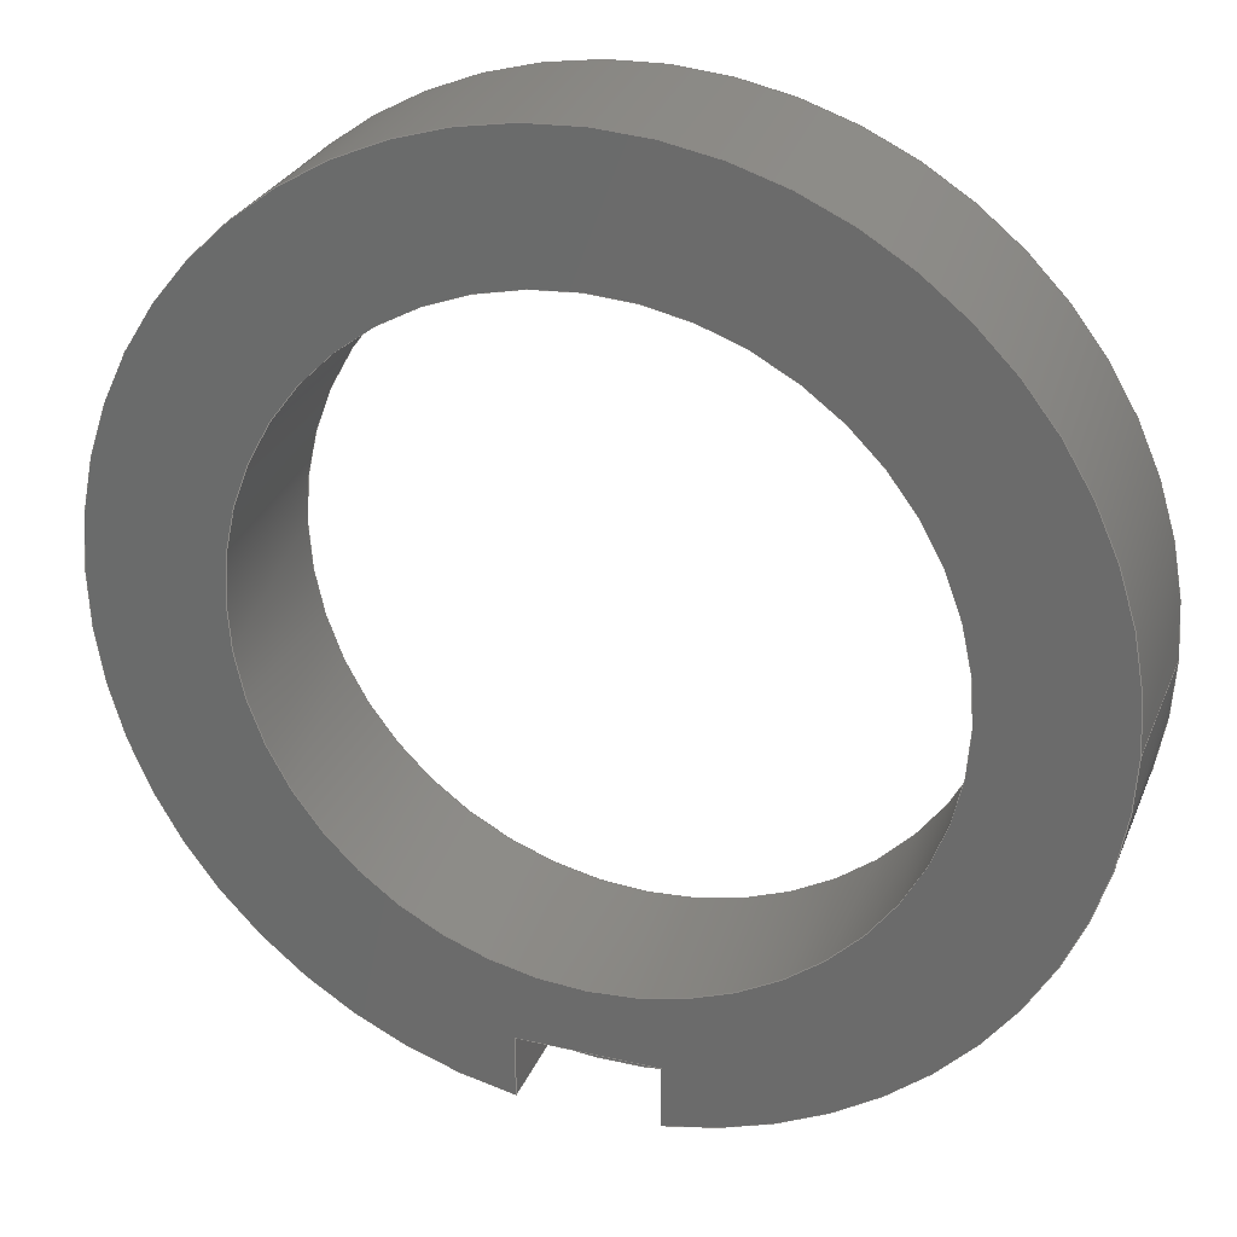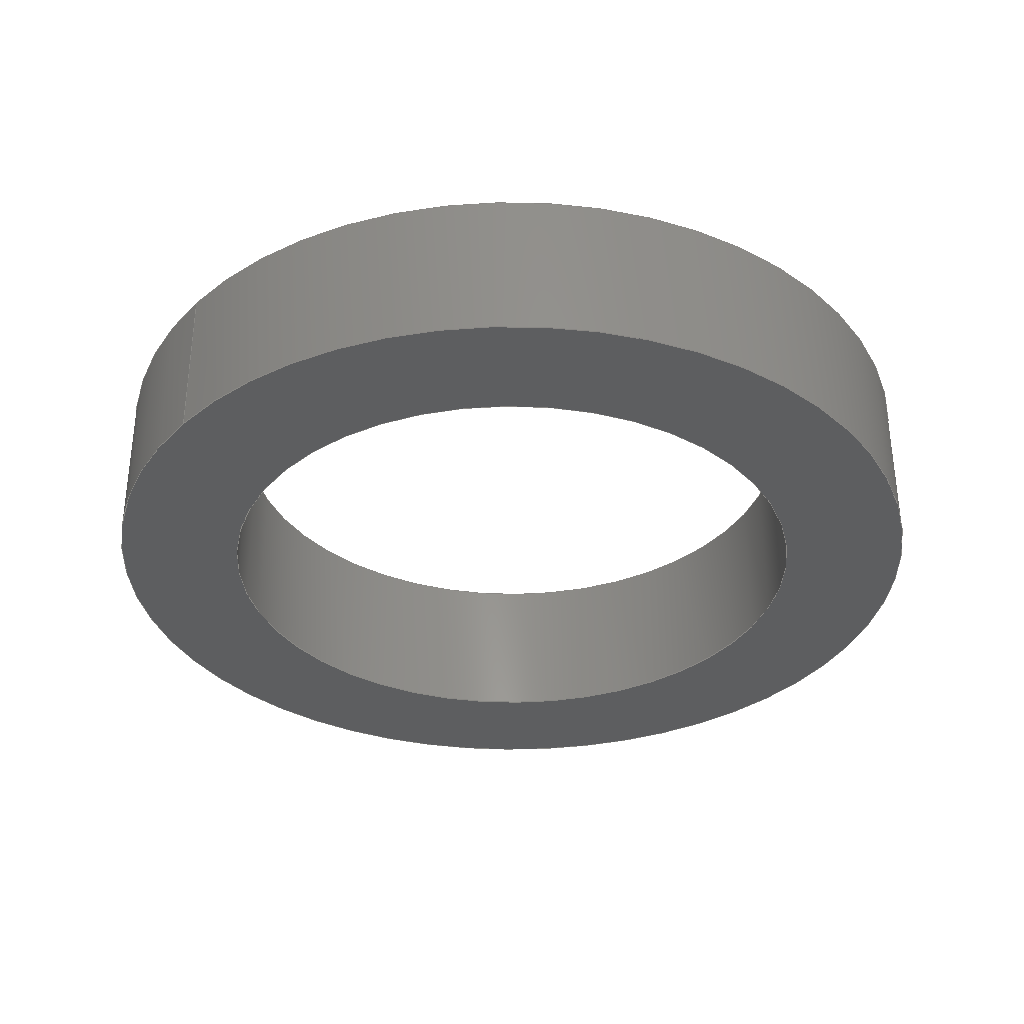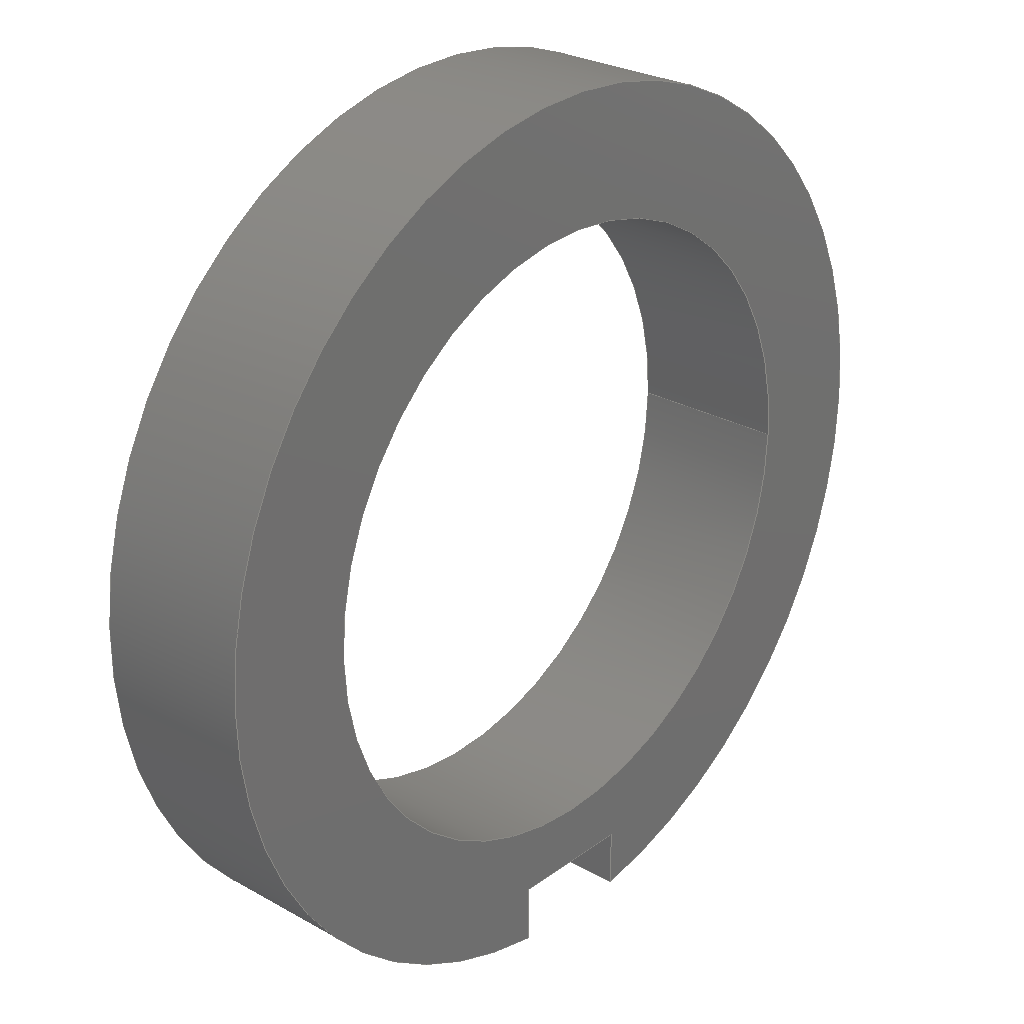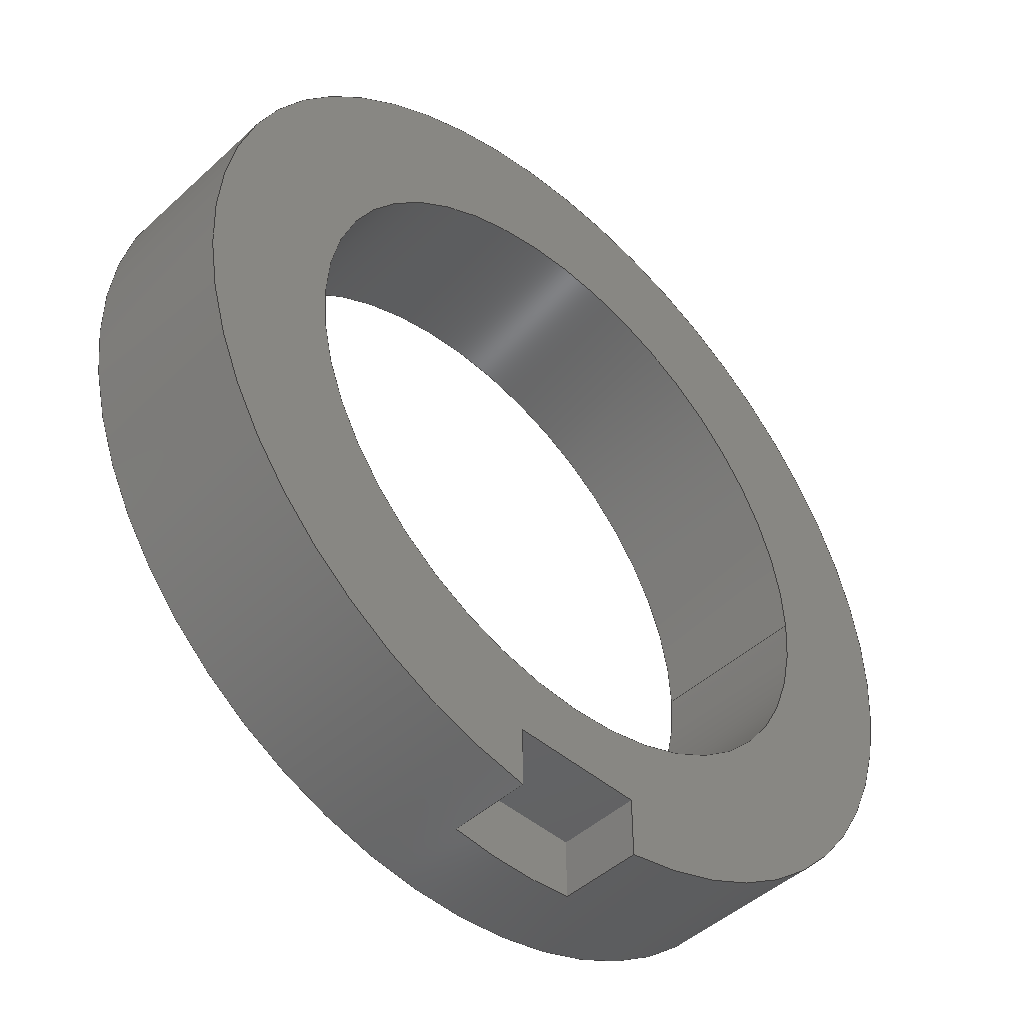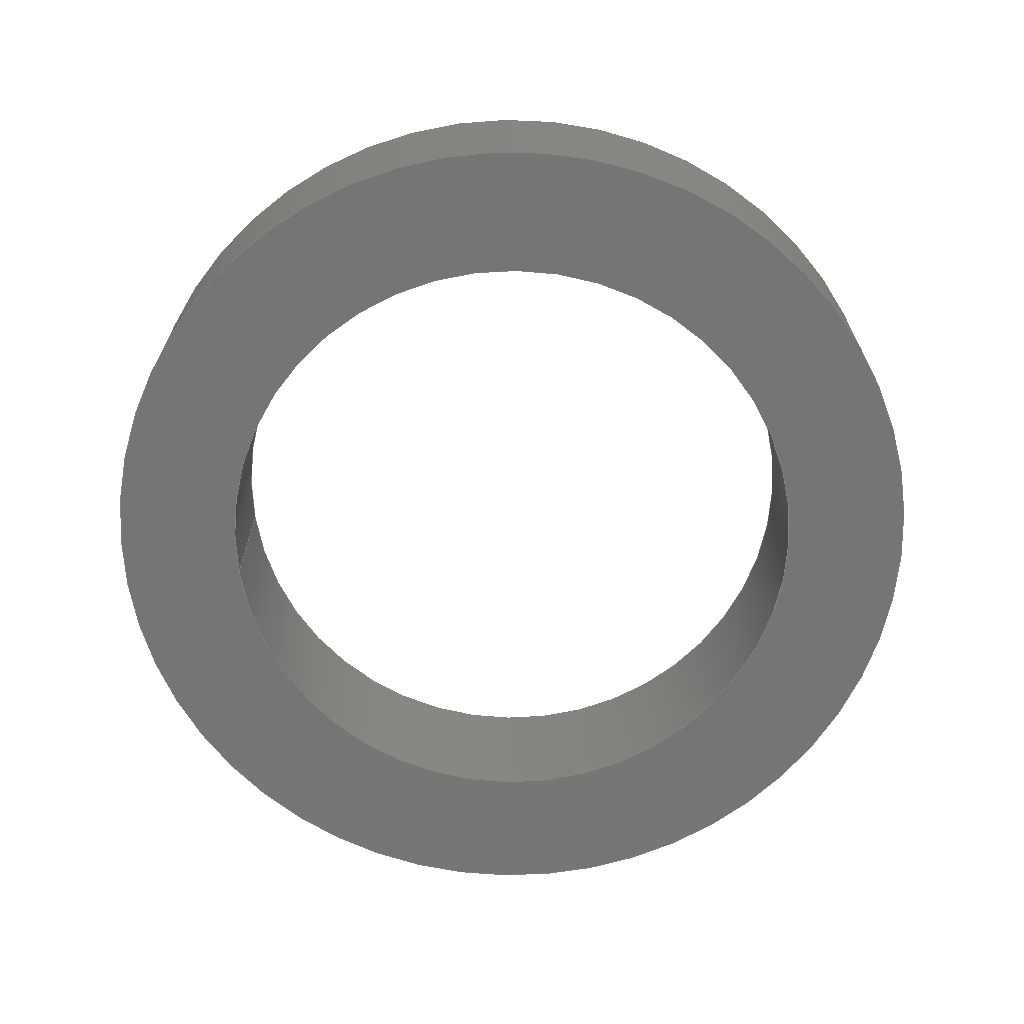
<metadata>
{"format":"step","ext":"step","renderer":"f3d","projection":"perspective","resolution":1024,"background":"white","views":[{"elev":27.8,"azim":-160.7,"up":"+Z"},{"elev":-33.9,"azim":-39.9,"up":"+Y"},{"elev":26.8,"azim":131.6,"up":"+Z"},{"elev":-46.7,"azim":135.9,"up":"+Z"},{"elev":-67.7,"azim":7.3,"up":"+Y"}]}
</metadata>
<code>
ISO-10303-21;
DATA;
#1=MECHANICAL_DESIGN_GEOMETRIC_PRESENTATION_REPRESENTATION('',(#4),#250);
#2=SHAPE_REPRESENTATION_RELATIONSHIP('SRR','None',#257,#3);
#3=ADVANCED_BREP_SHAPE_REPRESENTATION('',(#5),#249);
#4=STYLED_ITEM('',(#266),#5);
#5=MANIFOLD_SOLID_BREP('Body1',#138);
#6=FACE_BOUND('',#31,.T.);
#7=FACE_BOUND('',#33,.T.);
#8=CYLINDRICAL_SURFACE('',#157,2.75);
#9=CYLINDRICAL_SURFACE('',#161,1.95);
#10=CIRCLE('',#156,2.75);
#11=CIRCLE('',#158,2.75);
#12=CIRCLE('',#159,2.75);
#13=CIRCLE('',#160,2.75);
#14=CIRCLE('',#162,1.95);
#15=CIRCLE('',#163,1.95);
#16=FACE_OUTER_BOUND('',#24,.T.);
#17=FACE_OUTER_BOUND('',#25,.T.);
#18=FACE_OUTER_BOUND('',#26,.T.);
#19=FACE_OUTER_BOUND('',#27,.T.);
#20=FACE_OUTER_BOUND('',#28,.T.);
#21=FACE_OUTER_BOUND('',#29,.T.);
#22=FACE_OUTER_BOUND('',#30,.T.);
#23=FACE_OUTER_BOUND('',#32,.T.);
#24=EDGE_LOOP('',(#88,#89,#90,#91));
#25=EDGE_LOOP('',(#92,#93,#94,#95));
#26=EDGE_LOOP('',(#96,#97,#98,#99));
#27=EDGE_LOOP('',(#100,#101,#102,#103));
#28=EDGE_LOOP('',(#104,#105,#106,#107,#108,#109,#110,#111));
#29=EDGE_LOOP('',(#112,#113,#114,#115));
#30=EDGE_LOOP('',(#116,#117,#118,#119,#120));
#31=EDGE_LOOP('',(#121));
#32=EDGE_LOOP('',(#122));
#33=EDGE_LOOP('',(#123));
#34=LINE('',#212,#46);
#35=LINE('',#214,#47);
#36=LINE('',#216,#48);
#37=LINE('',#217,#49);
#38=LINE('',#220,#50);
#39=LINE('',#222,#51);
#40=LINE('',#223,#52);
#41=LINE('',#226,#53);
#42=LINE('',#228,#54);
#43=LINE('',#229,#55);
#44=LINE('',#236,#56);
#45=LINE('',#243,#57);
#46=VECTOR('',#170,1);
#47=VECTOR('',#171,1);
#48=VECTOR('',#172,1);
#49=VECTOR('',#173,1);
#50=VECTOR('',#176,1);
#51=VECTOR('',#177,1);
#52=VECTOR('',#178,1);
#53=VECTOR('',#181,1);
#54=VECTOR('',#182,1);
#55=VECTOR('',#183,1);
#56=VECTOR('',#192,2.75);
#57=VECTOR('',#201,1.95);
#58=VERTEX_POINT('',#210);
#59=VERTEX_POINT('',#211);
#60=VERTEX_POINT('',#213);
#61=VERTEX_POINT('',#215);
#62=VERTEX_POINT('',#219);
#63=VERTEX_POINT('',#221);
#64=VERTEX_POINT('',#225);
#65=VERTEX_POINT('',#227);
#66=VERTEX_POINT('',#233);
#67=VERTEX_POINT('',#235);
#68=VERTEX_POINT('',#240);
#69=VERTEX_POINT('',#242);
#70=EDGE_CURVE('',#58,#59,#34,.T.);
#71=EDGE_CURVE('',#58,#60,#35,.T.);
#72=EDGE_CURVE('',#60,#61,#36,.T.);
#73=EDGE_CURVE('',#59,#61,#37,.T.);
#74=EDGE_CURVE('',#62,#58,#38,.T.);
#75=EDGE_CURVE('',#62,#63,#39,.T.);
#76=EDGE_CURVE('',#63,#60,#40,.T.);
#77=EDGE_CURVE('',#64,#62,#41,.T.);
#78=EDGE_CURVE('',#65,#64,#42,.T.);
#79=EDGE_CURVE('',#65,#63,#43,.T.);
#80=EDGE_CURVE('',#61,#65,#10,.T.);
#81=EDGE_CURVE('',#66,#64,#11,.T.);
#82=EDGE_CURVE('',#66,#67,#44,.T.);
#83=EDGE_CURVE('',#67,#67,#12,.T.);
#84=EDGE_CURVE('',#59,#66,#13,.T.);
#85=EDGE_CURVE('',#68,#68,#14,.T.);
#86=EDGE_CURVE('',#68,#69,#45,.T.);
#87=EDGE_CURVE('',#69,#69,#15,.T.);
#88=ORIENTED_EDGE('',*,*,#70,.F.);
#89=ORIENTED_EDGE('',*,*,#71,.T.);
#90=ORIENTED_EDGE('',*,*,#72,.T.);
#91=ORIENTED_EDGE('',*,*,#73,.F.);
#92=ORIENTED_EDGE('',*,*,#74,.F.);
#93=ORIENTED_EDGE('',*,*,#75,.T.);
#94=ORIENTED_EDGE('',*,*,#76,.T.);
#95=ORIENTED_EDGE('',*,*,#71,.F.);
#96=ORIENTED_EDGE('',*,*,#77,.F.);
#97=ORIENTED_EDGE('',*,*,#78,.F.);
#98=ORIENTED_EDGE('',*,*,#79,.T.);
#99=ORIENTED_EDGE('',*,*,#75,.F.);
#100=ORIENTED_EDGE('',*,*,#80,.F.);
#101=ORIENTED_EDGE('',*,*,#72,.F.);
#102=ORIENTED_EDGE('',*,*,#76,.F.);
#103=ORIENTED_EDGE('',*,*,#79,.F.);
#104=ORIENTED_EDGE('',*,*,#73,.T.);
#105=ORIENTED_EDGE('',*,*,#80,.T.);
#106=ORIENTED_EDGE('',*,*,#78,.T.);
#107=ORIENTED_EDGE('',*,*,#81,.F.);
#108=ORIENTED_EDGE('',*,*,#82,.T.);
#109=ORIENTED_EDGE('',*,*,#83,.T.);
#110=ORIENTED_EDGE('',*,*,#82,.F.);
#111=ORIENTED_EDGE('',*,*,#84,.F.);
#112=ORIENTED_EDGE('',*,*,#85,.F.);
#113=ORIENTED_EDGE('',*,*,#86,.T.);
#114=ORIENTED_EDGE('',*,*,#87,.T.);
#115=ORIENTED_EDGE('',*,*,#86,.F.);
#116=ORIENTED_EDGE('',*,*,#70,.T.);
#117=ORIENTED_EDGE('',*,*,#84,.T.);
#118=ORIENTED_EDGE('',*,*,#81,.T.);
#119=ORIENTED_EDGE('',*,*,#77,.T.);
#120=ORIENTED_EDGE('',*,*,#74,.T.);
#121=ORIENTED_EDGE('',*,*,#85,.T.);
#122=ORIENTED_EDGE('',*,*,#83,.F.);
#123=ORIENTED_EDGE('',*,*,#87,.F.);
#124=PLANE('',#152);
#125=PLANE('',#153);
#126=PLANE('',#154);
#127=PLANE('',#155);
#128=PLANE('',#164);
#129=PLANE('',#165);
#130=ADVANCED_FACE('',(#16),#124,.F.);
#131=ADVANCED_FACE('',(#17),#125,.F.);
#132=ADVANCED_FACE('',(#18),#126,.F.);
#133=ADVANCED_FACE('',(#19),#127,.T.);
#134=ADVANCED_FACE('',(#20),#8,.T.);
#135=ADVANCED_FACE('',(#21),#9,.F.);
#136=ADVANCED_FACE('',(#22,#6),#128,.T.);
#137=ADVANCED_FACE('',(#23,#7),#129,.F.);
#138=CLOSED_SHELL('',(#130,#131,#132,#133,#134,#135,#136,#137));
#139=DERIVED_UNIT_ELEMENT(#141,1);
#140=DERIVED_UNIT_ELEMENT(#252,3);
#141=(
MASS_UNIT()
NAMED_UNIT(*)
SI_UNIT(.KILO.,.GRAM.)
);
#142=DERIVED_UNIT((#139,#140));
#143=MEASURE_REPRESENTATION_ITEM('density measure',
POSITIVE_RATIO_MEASURE(2700),#142);
#144=PROPERTY_DEFINITION_REPRESENTATION(#149,#146);
#145=PROPERTY_DEFINITION_REPRESENTATION(#150,#147);
#146=REPRESENTATION('material name',(#148),#249);
#147=REPRESENTATION('density',(#143),#249);
#148=DESCRIPTIVE_REPRESENTATION_ITEM('Aluminum, Anodized Red',
'Aluminum, Anodized Red');
#149=PROPERTY_DEFINITION('material property','material name',#259);
#150=PROPERTY_DEFINITION('material property','density of part',#259);
#151=AXIS2_PLACEMENT_3D('placement',#208,#166,#167);
#152=AXIS2_PLACEMENT_3D('',#209,#168,#169);
#153=AXIS2_PLACEMENT_3D('',#218,#174,#175);
#154=AXIS2_PLACEMENT_3D('',#224,#179,#180);
#155=AXIS2_PLACEMENT_3D('',#230,#184,#185);
#156=AXIS2_PLACEMENT_3D('',#231,#186,#187);
#157=AXIS2_PLACEMENT_3D('',#232,#188,#189);
#158=AXIS2_PLACEMENT_3D('',#234,#190,#191);
#159=AXIS2_PLACEMENT_3D('',#237,#193,#194);
#160=AXIS2_PLACEMENT_3D('',#238,#195,#196);
#161=AXIS2_PLACEMENT_3D('',#239,#197,#198);
#162=AXIS2_PLACEMENT_3D('',#241,#199,#200);
#163=AXIS2_PLACEMENT_3D('',#244,#202,#203);
#164=AXIS2_PLACEMENT_3D('',#245,#204,#205);
#165=AXIS2_PLACEMENT_3D('',#246,#206,#207);
#166=DIRECTION('axis',(0,0,1));
#167=DIRECTION('refdir',(1,0,0));
#168=DIRECTION('center_axis',(-1,0,0));
#169=DIRECTION('ref_axis',(0,0,-1));
#170=DIRECTION('',(0,0,-1));
#171=DIRECTION('',(0,-1,0));
#172=DIRECTION('',(0,0,-1));
#173=DIRECTION('',(0,-1,0));
#174=DIRECTION('center_axis',(0,0,1));
#175=DIRECTION('ref_axis',(-1,0,0));
#176=DIRECTION('',(-1,0,0));
#177=DIRECTION('',(0,-1,0));
#178=DIRECTION('',(-1,0,0));
#179=DIRECTION('center_axis',(1,0,0));
#180=DIRECTION('ref_axis',(0,0,1));
#181=DIRECTION('',(0,0,1));
#182=DIRECTION('',(0,1,0));
#183=DIRECTION('',(0,0,1));
#184=DIRECTION('center_axis',(0,1,0));
#185=DIRECTION('ref_axis',(-1,0,0));
#186=DIRECTION('center_axis',(0,-1,0));
#187=DIRECTION('ref_axis',(1,0,0));
#188=DIRECTION('center_axis',(0,1,0));
#189=DIRECTION('ref_axis',(1,0,0));
#190=DIRECTION('center_axis',(0,1,0));
#191=DIRECTION('ref_axis',(1,0,0));
#192=DIRECTION('',(0,-1,0));
#193=DIRECTION('center_axis',(0,1,0));
#194=DIRECTION('ref_axis',(1,0,0));
#195=DIRECTION('center_axis',(0,1,0));
#196=DIRECTION('ref_axis',(1,0,0));
#197=DIRECTION('center_axis',(0,1,0));
#198=DIRECTION('ref_axis',(1,0,0));
#199=DIRECTION('center_axis',(0,-1,0));
#200=DIRECTION('ref_axis',(1,0,0));
#201=DIRECTION('',(0,-1,0));
#202=DIRECTION('center_axis',(0,-1,0));
#203=DIRECTION('ref_axis',(1,0,0));
#204=DIRECTION('center_axis',(0,1,0));
#205=DIRECTION('ref_axis',(1,0,0));
#206=DIRECTION('center_axis',(0,1,0));
#207=DIRECTION('ref_axis',(1,0,0));
#208=CARTESIAN_POINT('',(0,0,0));
#209=CARTESIAN_POINT('Origin',(-0.4134,1,-2.345));
#210=CARTESIAN_POINT('',(-0.4134,1,-2.345));
#211=CARTESIAN_POINT('',(-0.4134,1,-2.719));
#212=CARTESIAN_POINT('',(-0.4134,1,-1.173));
#213=CARTESIAN_POINT('',(-0.4134,0.5,-2.345));
#214=CARTESIAN_POINT('',(-0.4134,1,-2.345));
#215=CARTESIAN_POINT('',(-0.4134,0.5,-2.719));
#216=CARTESIAN_POINT('',(-0.4134,0.5,-2.345));
#217=CARTESIAN_POINT('',(-0.4134,0,-2.719));
#218=CARTESIAN_POINT('Origin',(0.4083,1,-2.345));
#219=CARTESIAN_POINT('',(0.4083,1,-2.345));
#220=CARTESIAN_POINT('',(0.2041,1,-2.345));
#221=CARTESIAN_POINT('',(0.4083,0.5,-2.345));
#222=CARTESIAN_POINT('',(0.4083,1,-2.345));
#223=CARTESIAN_POINT('',(0.4083,0.5,-2.345));
#224=CARTESIAN_POINT('Origin',(0.4083,1,-2.72));
#225=CARTESIAN_POINT('',(0.4083,1,-2.72));
#226=CARTESIAN_POINT('',(0.4083,1,-1.36));
#227=CARTESIAN_POINT('',(0.4083,0.5,-2.72));
#228=CARTESIAN_POINT('',(0.4083,0,-2.72));
#229=CARTESIAN_POINT('',(0.4083,0.5,-3.155));
#230=CARTESIAN_POINT('Origin',(-0.002585,0.5,-2.548));
#231=CARTESIAN_POINT('Origin',(0,0.5,0));
#232=CARTESIAN_POINT('Origin',(0,0,0));
#233=CARTESIAN_POINT('',(-2.75,1,3.368e-16));
#234=CARTESIAN_POINT('Origin',(0,1,0));
#235=CARTESIAN_POINT('',(-2.75,0,3.368e-16));
#236=CARTESIAN_POINT('',(-2.75,0,3.368e-16));
#237=CARTESIAN_POINT('Origin',(0,0,0));
#238=CARTESIAN_POINT('Origin',(0,1,0));
#239=CARTESIAN_POINT('Origin',(0,0,0));
#240=CARTESIAN_POINT('',(-1.95,1,2.388e-16));
#241=CARTESIAN_POINT('Origin',(0,1,0));
#242=CARTESIAN_POINT('',(-1.95,0,2.388e-16));
#243=CARTESIAN_POINT('',(-1.95,0,2.388e-16));
#244=CARTESIAN_POINT('Origin',(0,0,0));
#245=CARTESIAN_POINT('Origin',(0,1,0));
#246=CARTESIAN_POINT('Origin',(0,0,0));
#247=UNCERTAINTY_MEASURE_WITH_UNIT(LENGTH_MEASURE(0.001),#251,
'DISTANCE_ACCURACY_VALUE',
'Maximum model space distance between geometric entities at asserted c
onnectivities');
#248=UNCERTAINTY_MEASURE_WITH_UNIT(LENGTH_MEASURE(0.001),#251,
'DISTANCE_ACCURACY_VALUE',
'Maximum model space distance between geometric entities at asserted c
onnectivities');
#249=(
GEOMETRIC_REPRESENTATION_CONTEXT(3)
GLOBAL_UNCERTAINTY_ASSIGNED_CONTEXT((#247))
GLOBAL_UNIT_ASSIGNED_CONTEXT((#251,#253,#254))
REPRESENTATION_CONTEXT('','3D')
);
#250=(
GEOMETRIC_REPRESENTATION_CONTEXT(3)
GLOBAL_UNCERTAINTY_ASSIGNED_CONTEXT((#248))
GLOBAL_UNIT_ASSIGNED_CONTEXT((#251,#253,#254))
REPRESENTATION_CONTEXT('','3D')
);
#251=(
LENGTH_UNIT()
NAMED_UNIT(*)
SI_UNIT(.CENTI.,.METRE.)
);
#252=(
LENGTH_UNIT()
NAMED_UNIT(*)
SI_UNIT($,.METRE.)
);
#253=(
NAMED_UNIT(*)
PLANE_ANGLE_UNIT()
SI_UNIT($,.RADIAN.)
);
#254=(
NAMED_UNIT(*)
SI_UNIT($,.STERADIAN.)
SOLID_ANGLE_UNIT()
);
#255=SHAPE_DEFINITION_REPRESENTATION(#256,#257);
#256=PRODUCT_DEFINITION_SHAPE('',$,#259);
#257=SHAPE_REPRESENTATION('',(#151),#249);
#258=PRODUCT_DEFINITION_CONTEXT('part definition',#263,'design');
#259=PRODUCT_DEFINITION('ghiera1','ghiera1 v1',#260,#258);
#260=PRODUCT_DEFINITION_FORMATION('',$,#265);
#261=PRODUCT_RELATED_PRODUCT_CATEGORY('ghiera1 v1','ghiera1 v1',(#265));
#262=APPLICATION_PROTOCOL_DEFINITION('international standard',
'automotive_design',2009,#263);
#263=APPLICATION_CONTEXT(
'Core Data for Automotive Mechanical Design Process');
#264=PRODUCT_CONTEXT('part definition',#263,'mechanical');
#265=PRODUCT('ghiera1','ghiera1 v1',$,(#264));
#266=PRESENTATION_STYLE_ASSIGNMENT((#267));
#267=SURFACE_STYLE_USAGE(.BOTH.,#268);
#268=SURFACE_SIDE_STYLE('',(#269));
#269=SURFACE_STYLE_FILL_AREA(#270);
#270=FILL_AREA_STYLE('Aluminum - Anodized Glossy (Red)',(#271));
#271=FILL_AREA_STYLE_COLOUR('Aluminum - Anodized Glossy (Red)',#272);
#272=COLOUR_RGB('Aluminum - Anodized Glossy (Red)',0.8549,0.349,
0.349);
ENDSEC;
END-ISO-10303-21;

</code>
